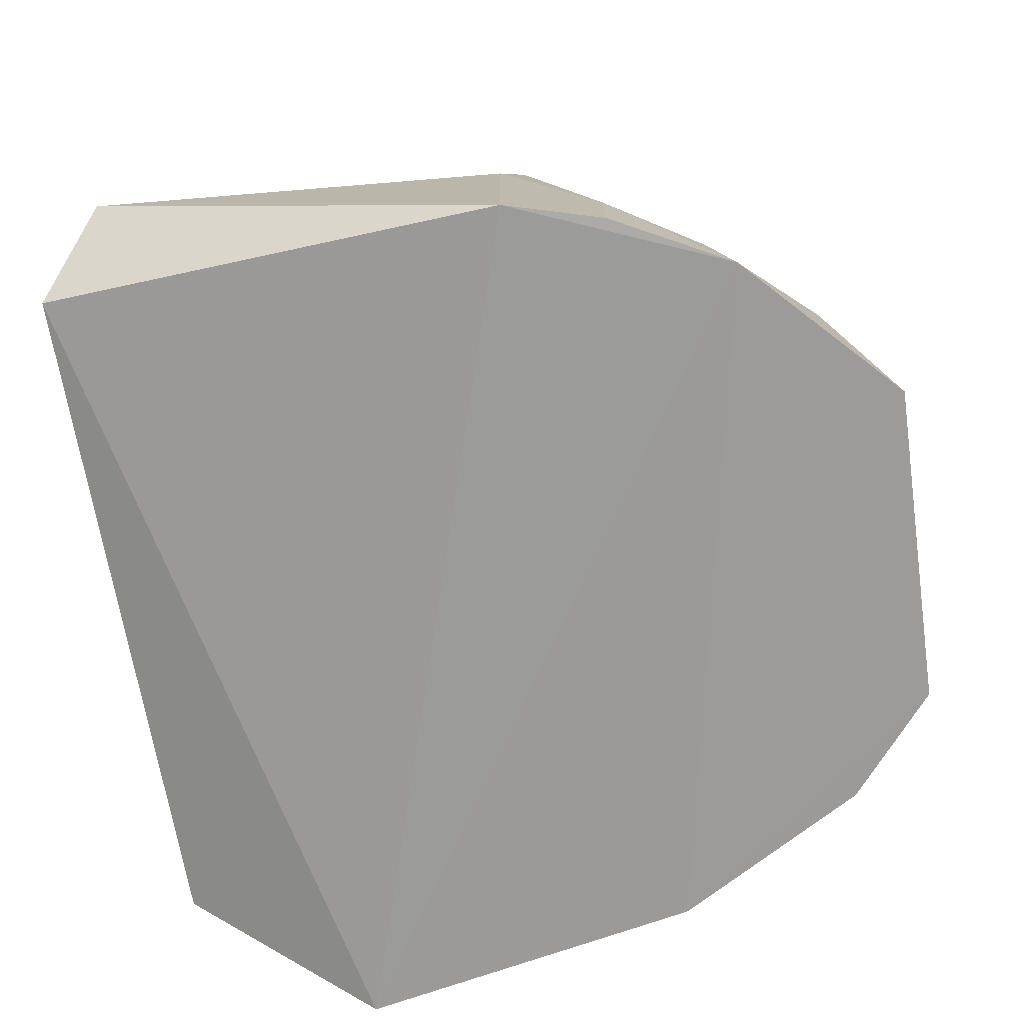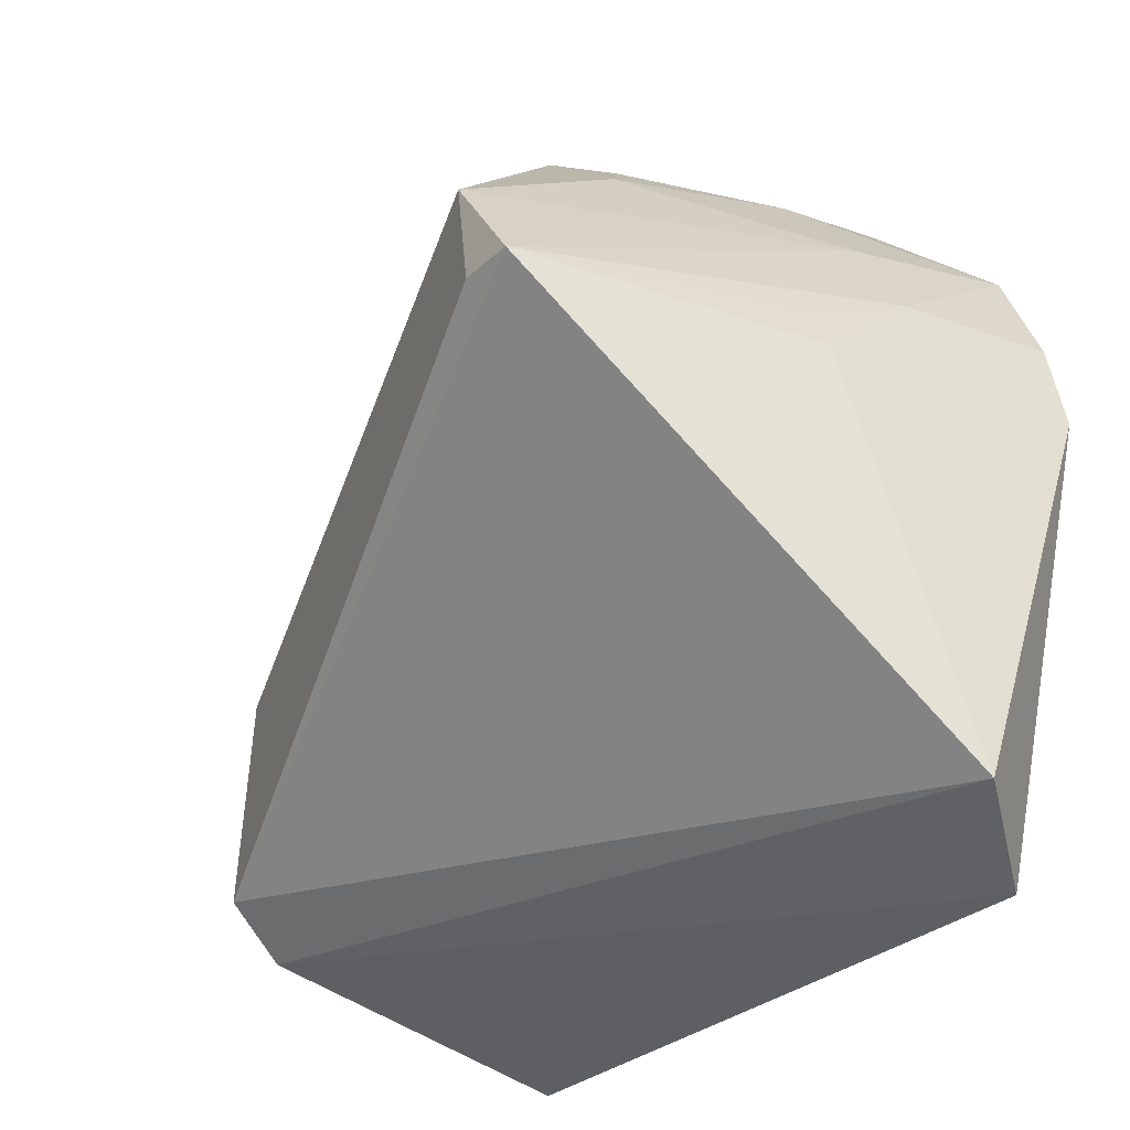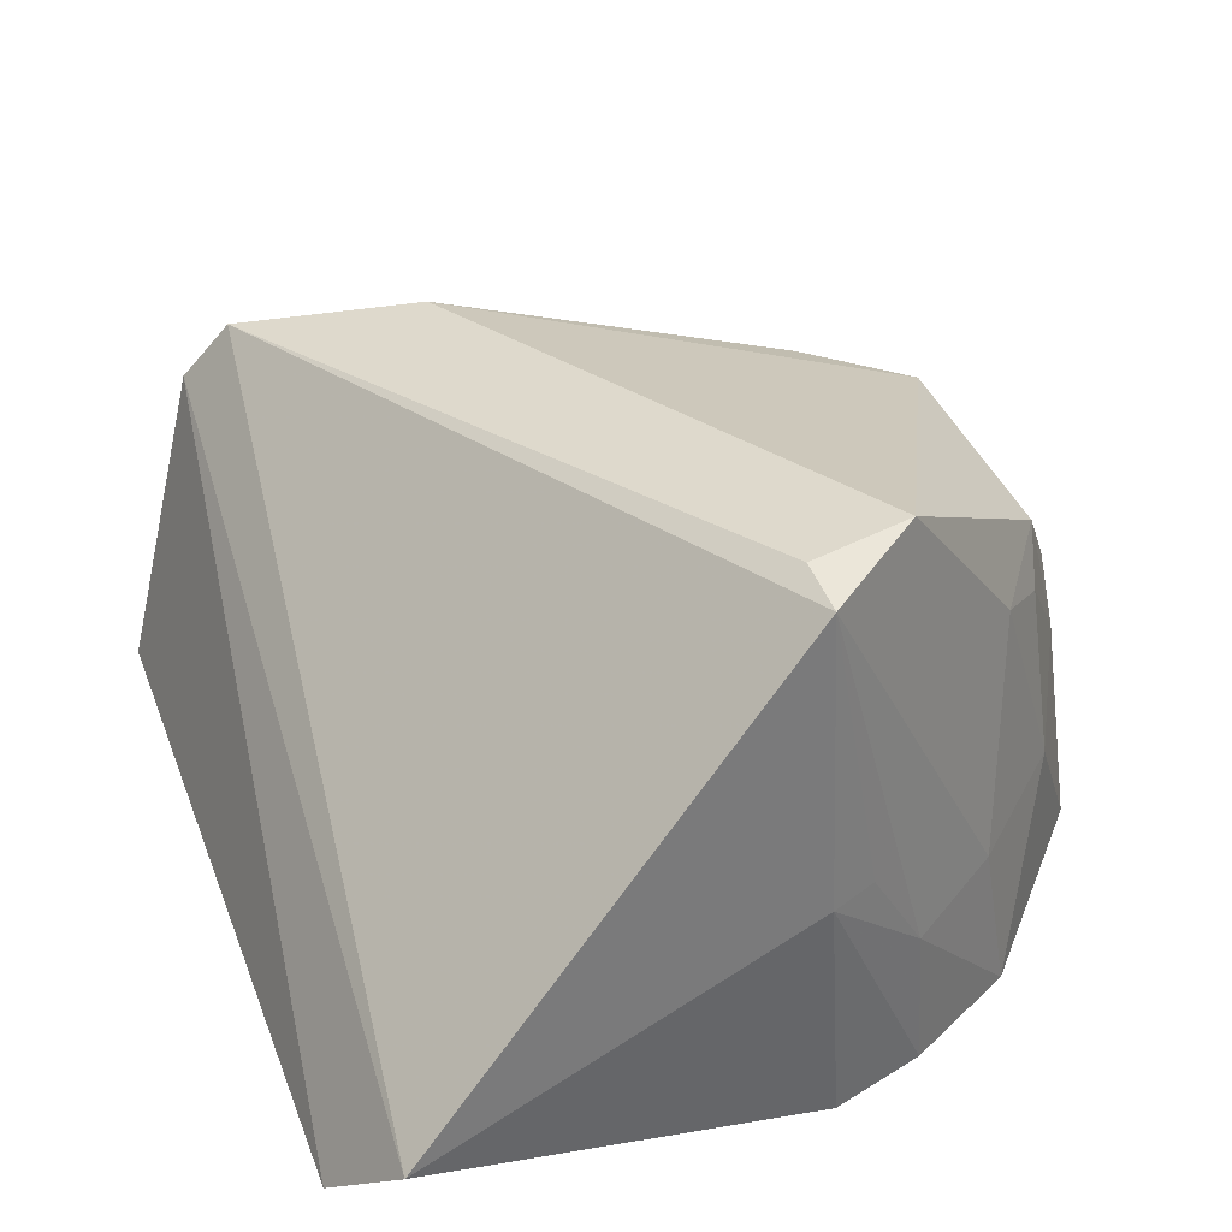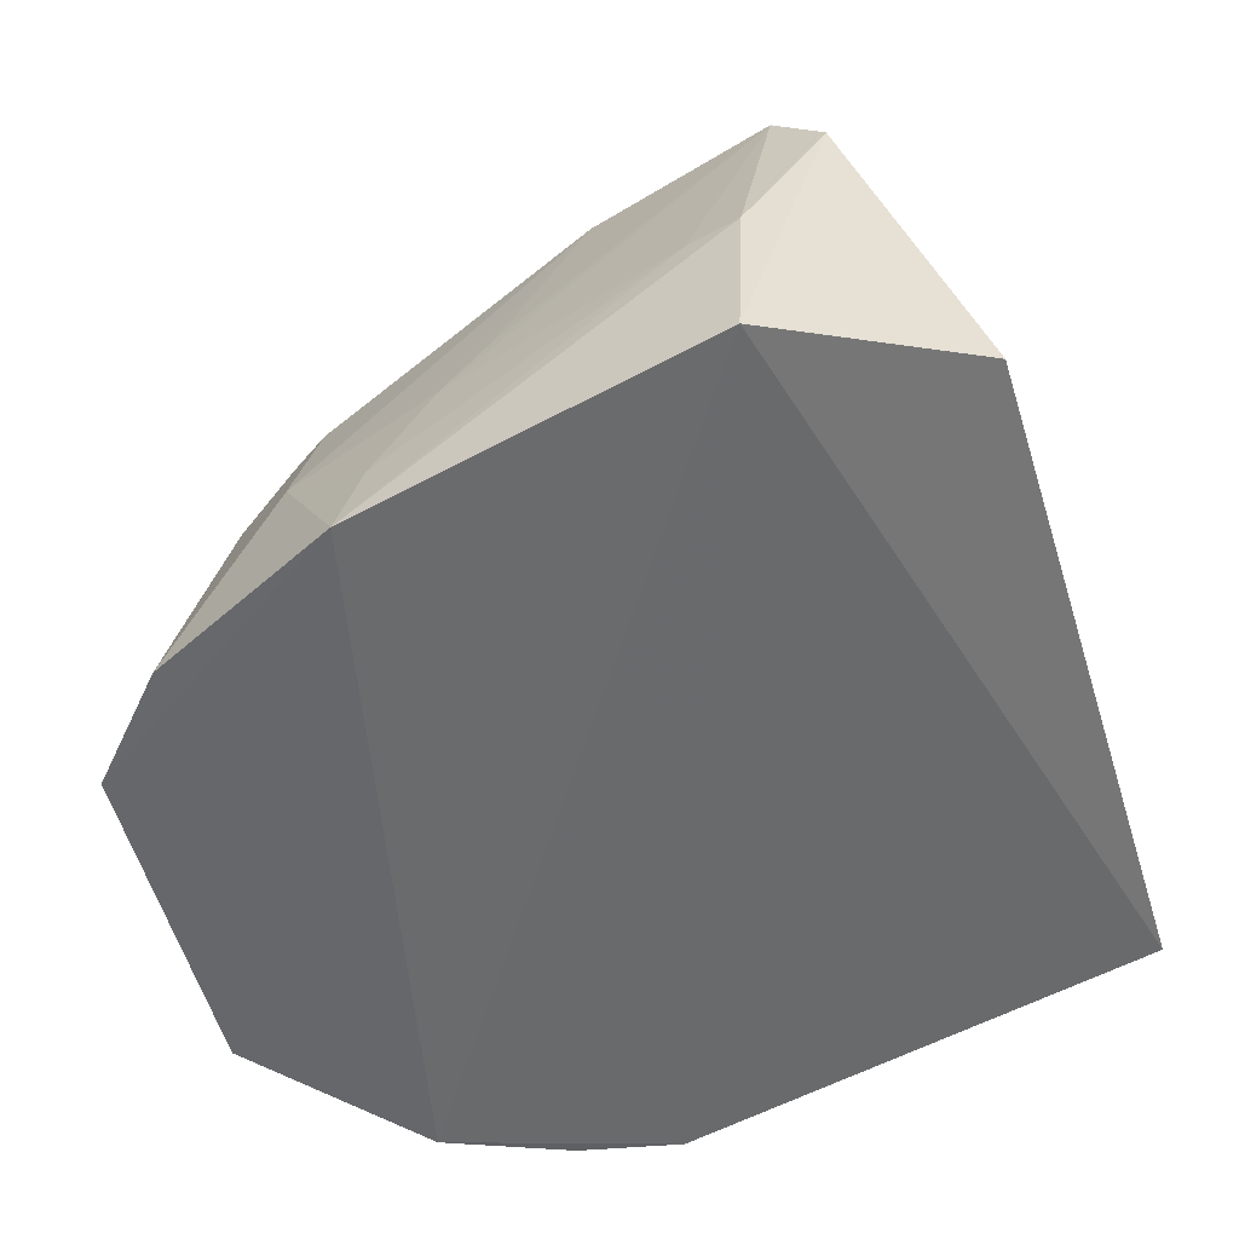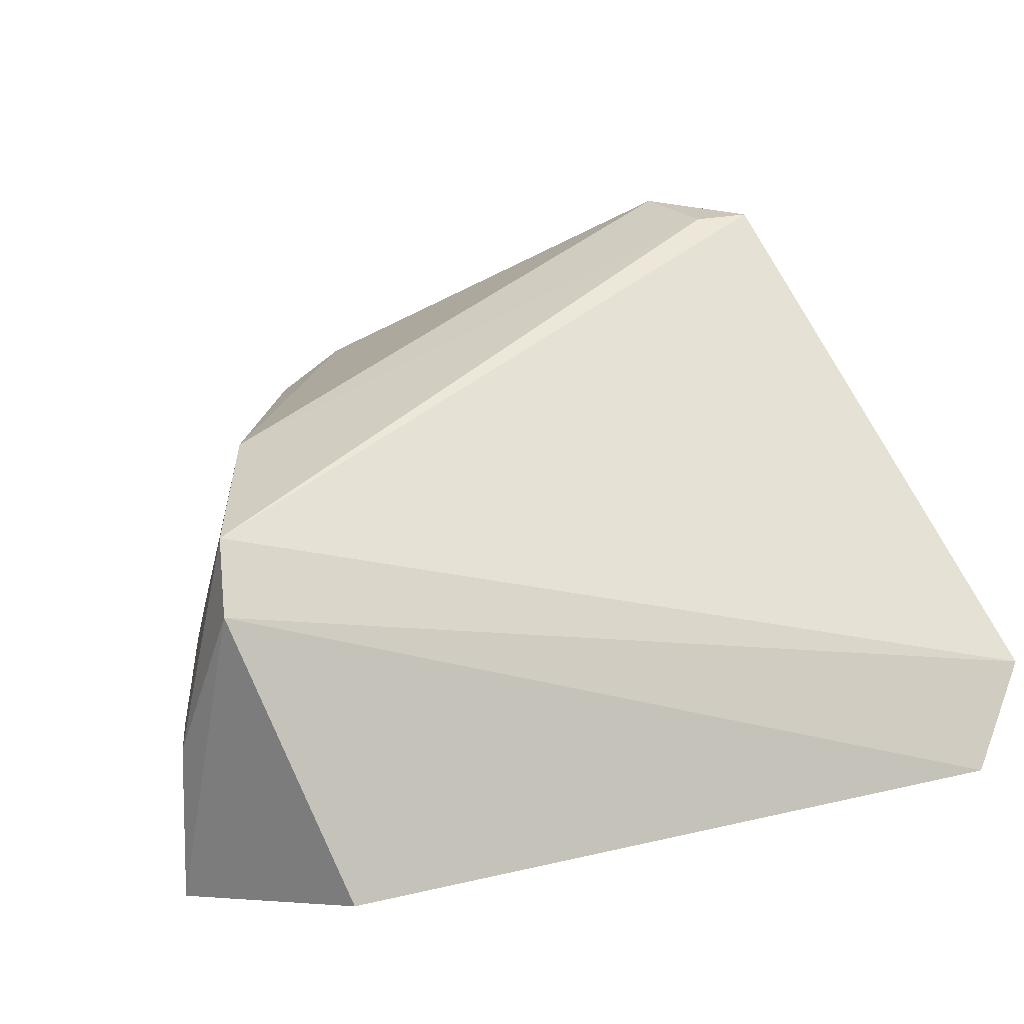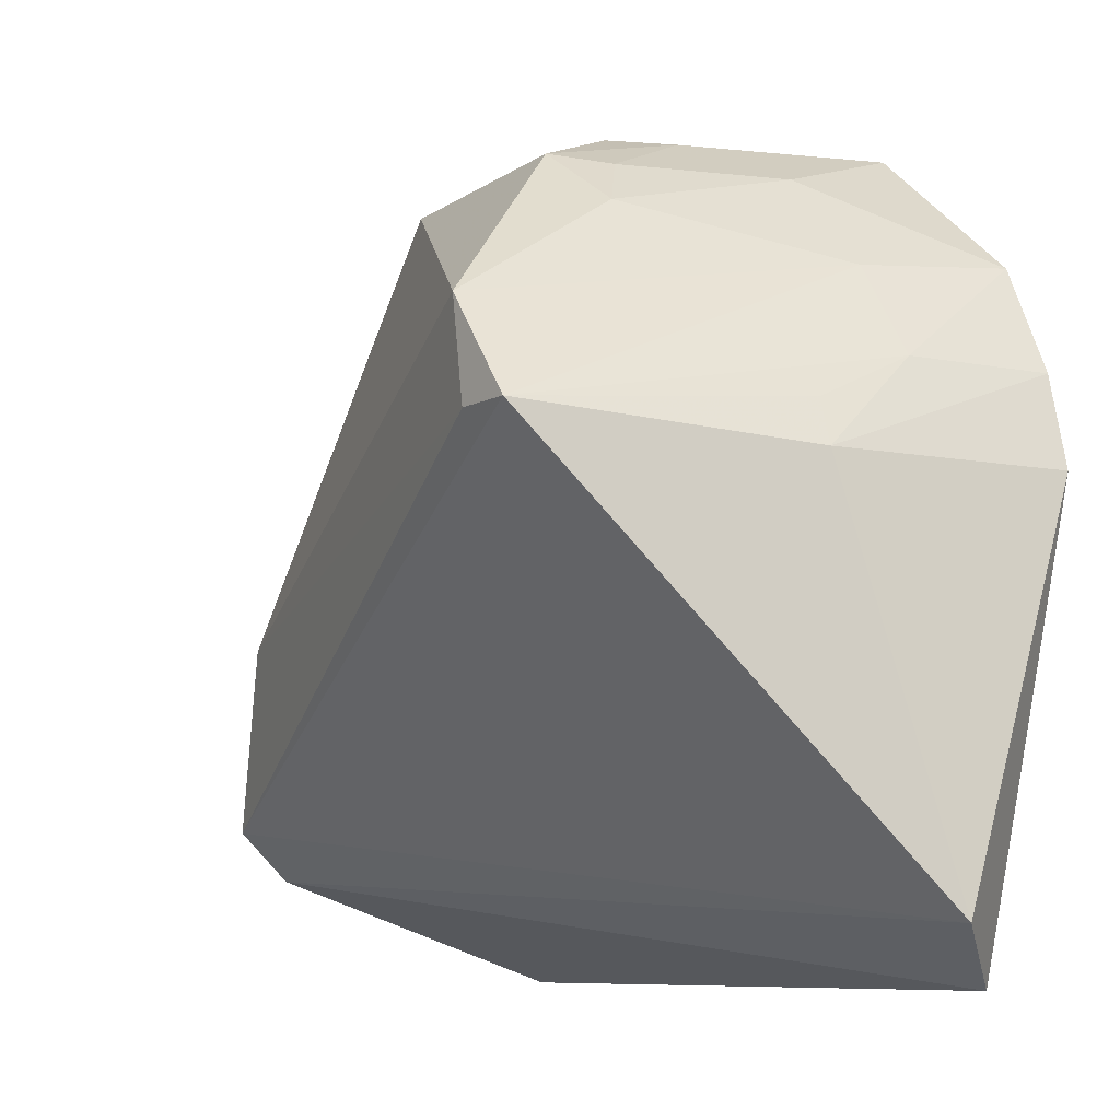
<metadata>
{"format":"obj","ext":"obj","renderer":"f3d","projection":"perspective","resolution":1024,"background":"white","views":[{"elev":-69.0,"azim":99.4,"up":"+Z"},{"elev":-29.3,"azim":52.6,"up":"+Y"},{"elev":48.1,"azim":68.8,"up":"+Z"},{"elev":-53.4,"azim":-73.7,"up":"+Z"},{"elev":21.0,"azim":-20.6,"up":"+Z"},{"elev":-9.3,"azim":52.2,"up":"+Y"}]}
</metadata>
<code>
v 0.01158 0.1026 0.08848
v 0.02498 0.0676 0.06209
v 0.01751 0.1092 0.04959
v -0.02118 0.1123 0.04973
v -0.03064 0.07149 0.07242
v -0.03299 0.07664 0.05023
v 0.0008768 0.1181 0.06888
v 0.02127 0.09465 0.06877
v 0.01646 0.09571 0.08856
v 0.02042 0.06387 0.05617
v -0.02792 0.09973 0.049
v 0.006317 0.1144 0.0725
v 0.007162 0.1187 0.05003
v -0.01645 0.1085 0.07448
v 0.02326 0.09504 0.05089
v -0.02994 0.0747 0.07647
v 0.01996 0.1014 0.06097
v 0.01589 0.1079 0.06089
v -0.0247 0.06456 0.05438
v 0.003762 0.1151 0.07591
v -0.01452 0.1181 0.05003
v 0.009768 0.1148 0.06089
v 0.003556 0.1179 0.06502
v -0.02369 0.1049 0.06044
v 0.01262 0.09571 0.08852
v -0.02549 0.08675 0.07821
v -0.03275 0.07626 0.0613
v 0.01997 0.09782 0.06837
v 0.02145 0.1015 0.05041
v 0.009236 0.111 0.0751
v -0.01046 0.1143 0.07541
v -0.01663 0.1111 0.06846
v -0.02733 0.0947 0.0608
v -0.02012 0.1049 0.07137
v -0.007681 0.1177 0.06849
v -0.01325 0.1143 0.06857
v -0.02745 0.09839 0.05422
v -0.02733 0.09173 0.06474
v -0.0318 0.07955 0.06151
v -0.01367 0.118 0.05285
f 9 2 8
f 10 2 5
f 11 3 6
f 13 3 11
f 15 8 2
f 15 2 10
f 15 10 6
f 15 6 3
f 16 5 2
f 16 2 9
f 18 1 9
f 18 17 3
f 18 9 17
f 19 10 5
f 19 5 6
f 19 6 10
f 21 7 13
f 21 13 11
f 21 11 4
f 22 3 13
f 22 18 3
f 23 13 7
f 23 22 13
f 23 12 22
f 23 20 12
f 23 7 20
f 24 4 11
f 25 16 9
f 25 9 1
f 26 25 1
f 26 16 25
f 27 11 6
f 27 6 5
f 27 5 16
f 28 17 9
f 28 9 8
f 28 8 17
f 29 15 3
f 29 3 17
f 29 17 8
f 29 8 15
f 30 1 18
f 30 20 1
f 30 12 20
f 30 22 12
f 30 18 22
f 31 1 20
f 31 26 1
f 31 14 26
f 32 4 24
f 32 14 31
f 33 26 24
f 34 26 14
f 34 24 26
f 34 32 24
f 34 14 32
f 35 31 20
f 35 20 7
f 35 7 21
f 36 32 31
f 36 21 4
f 36 4 32
f 37 33 24
f 37 24 11
f 38 33 16
f 38 16 26
f 38 26 33
f 39 27 16
f 39 16 33
f 39 33 37
f 39 37 11
f 39 11 27
f 40 35 21
f 40 21 36
f 40 36 31
f 40 31 35

</code>
